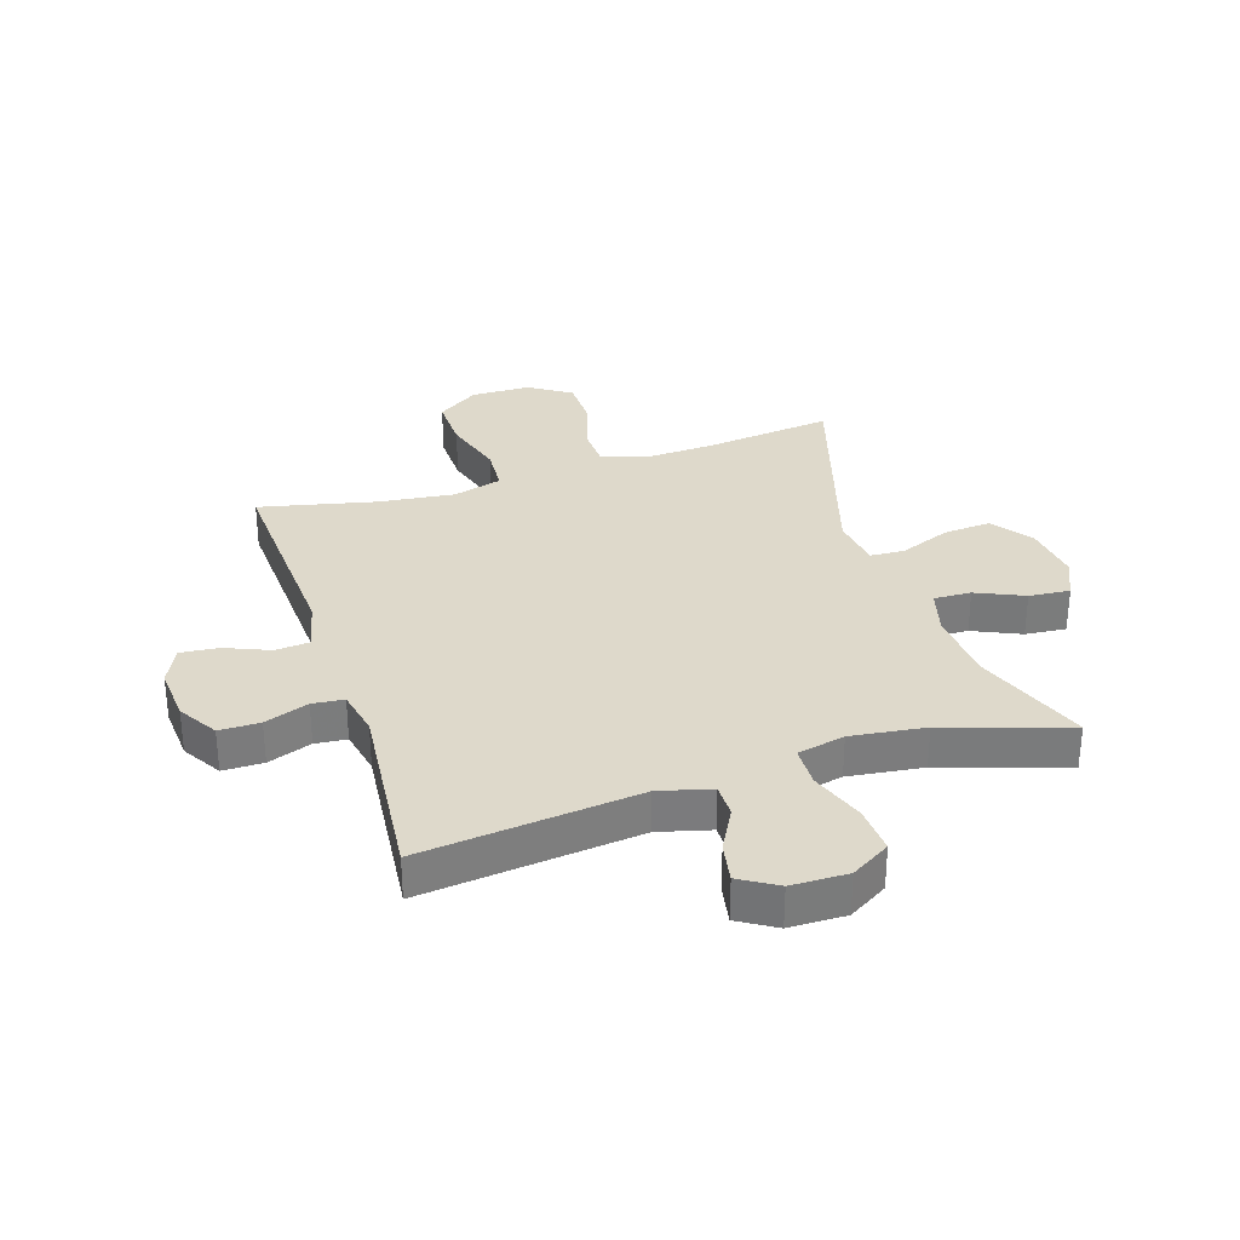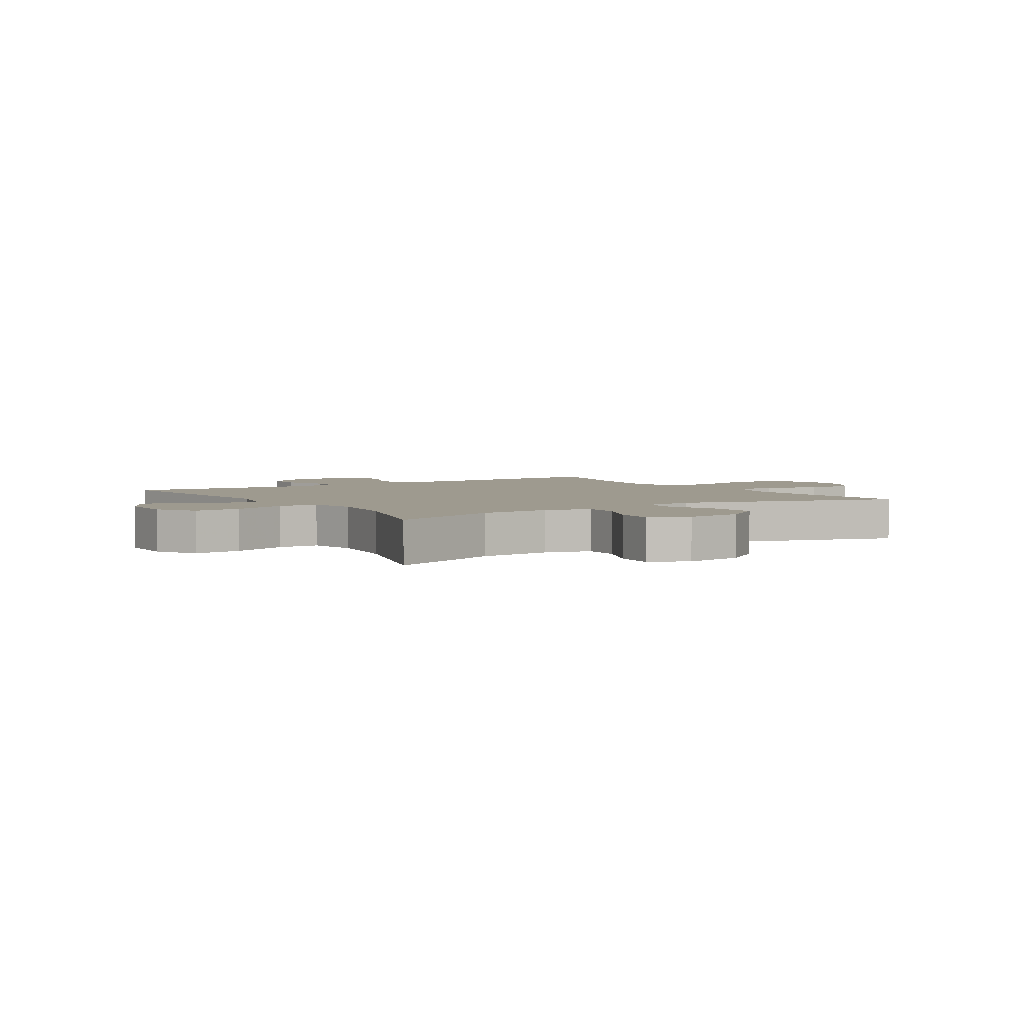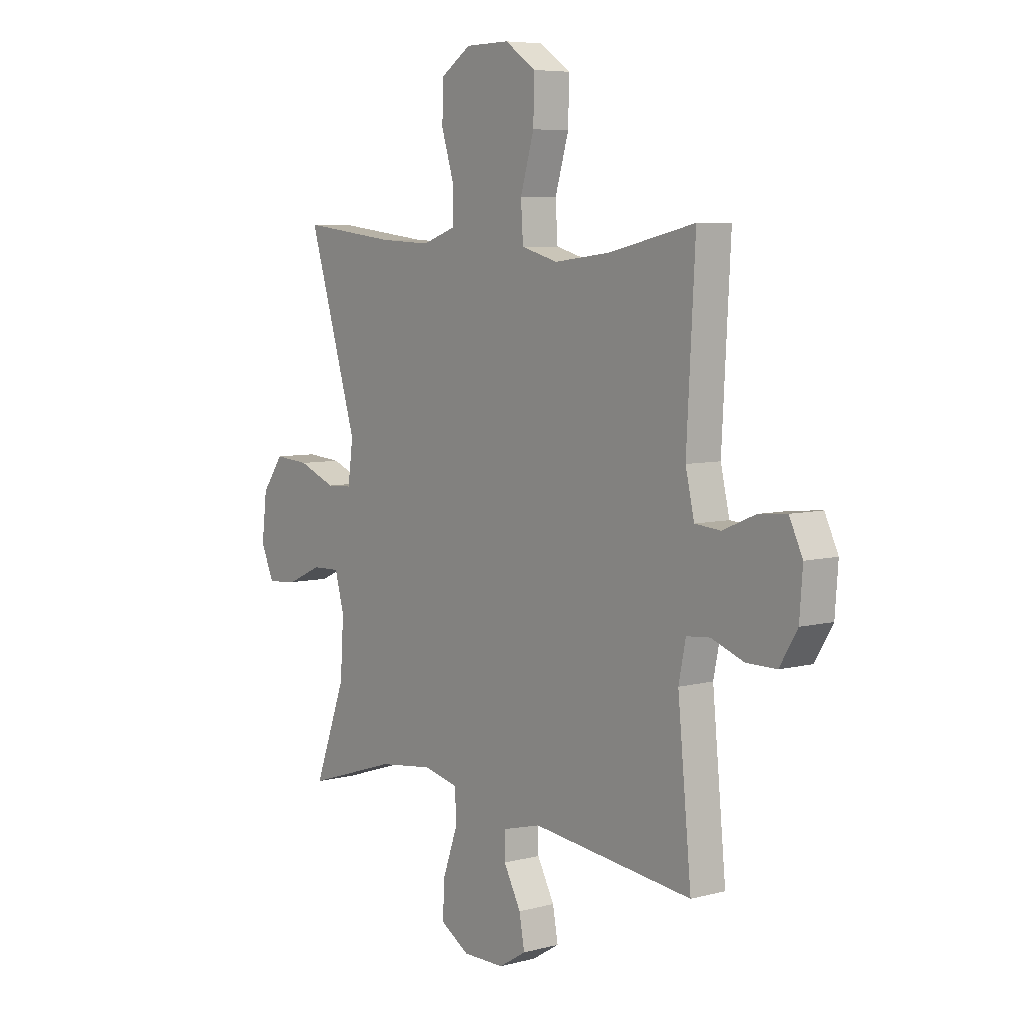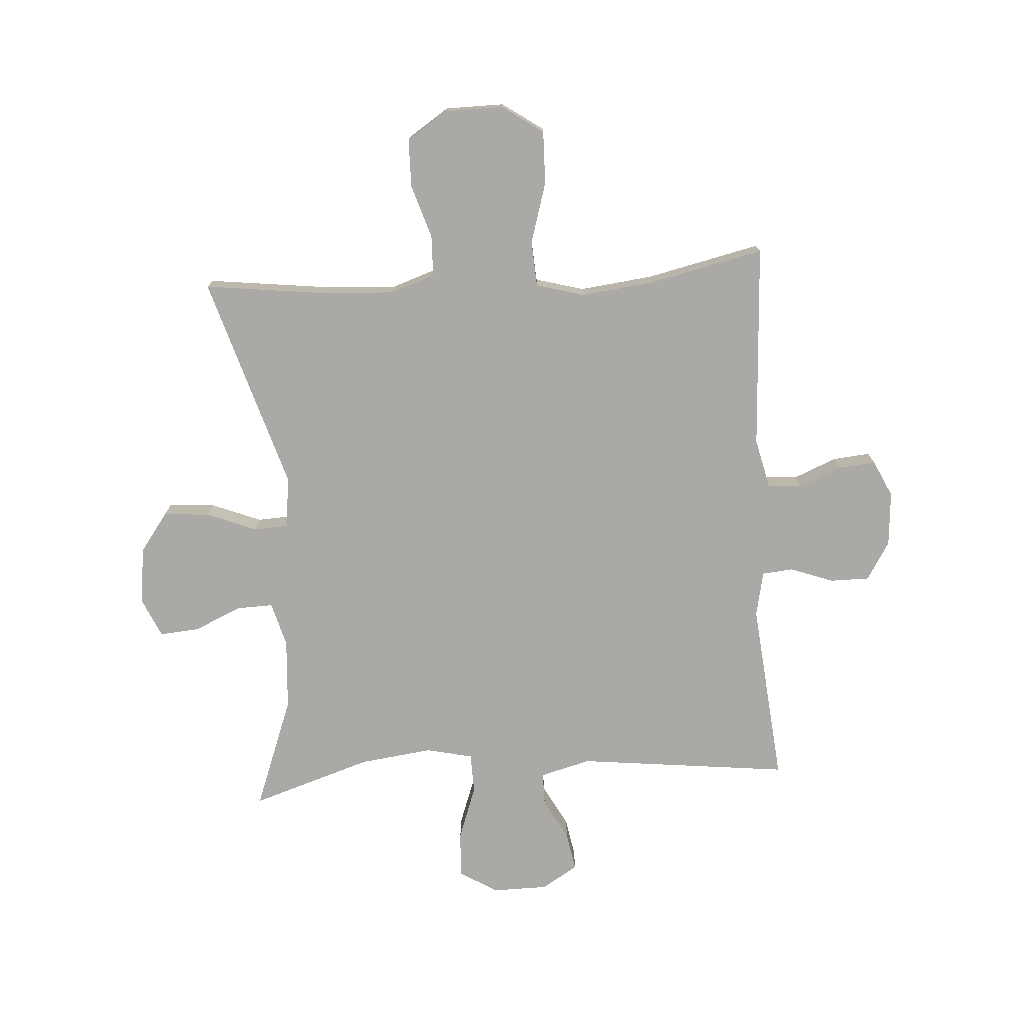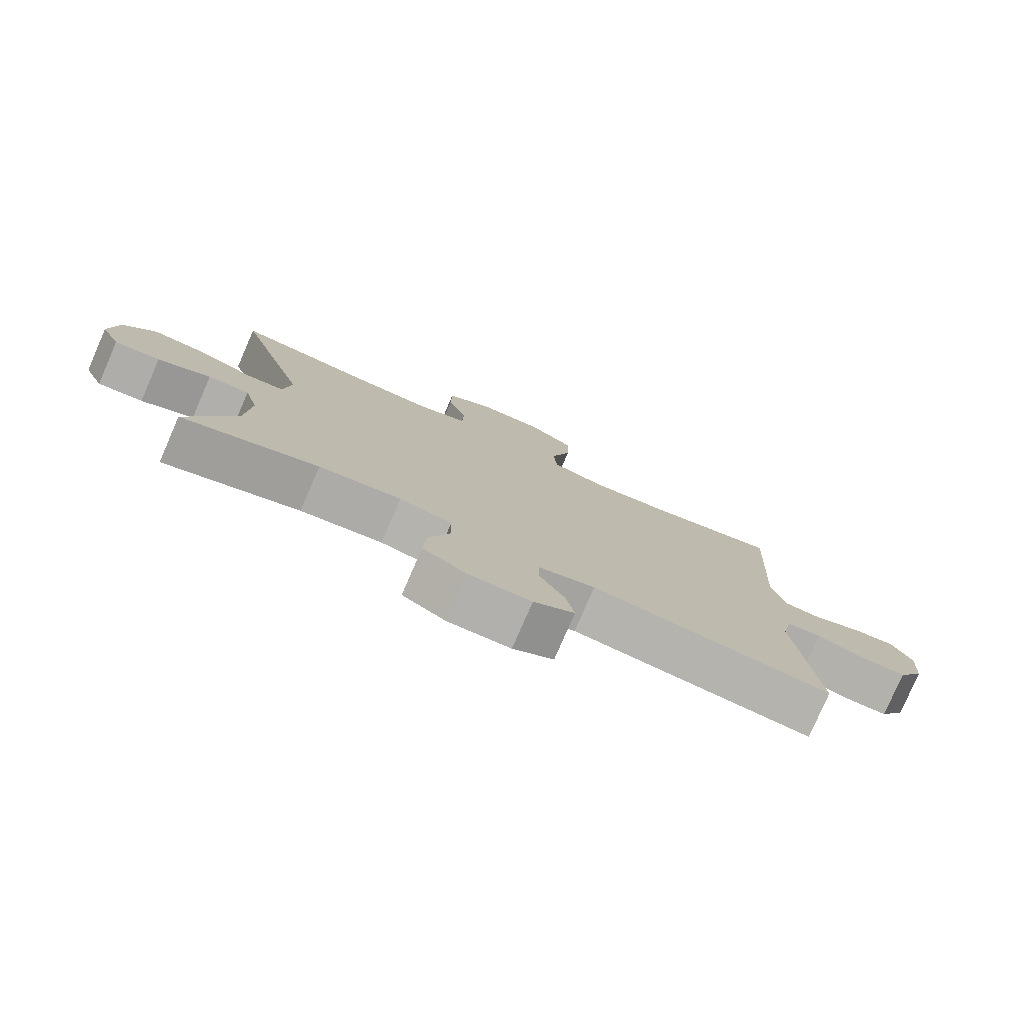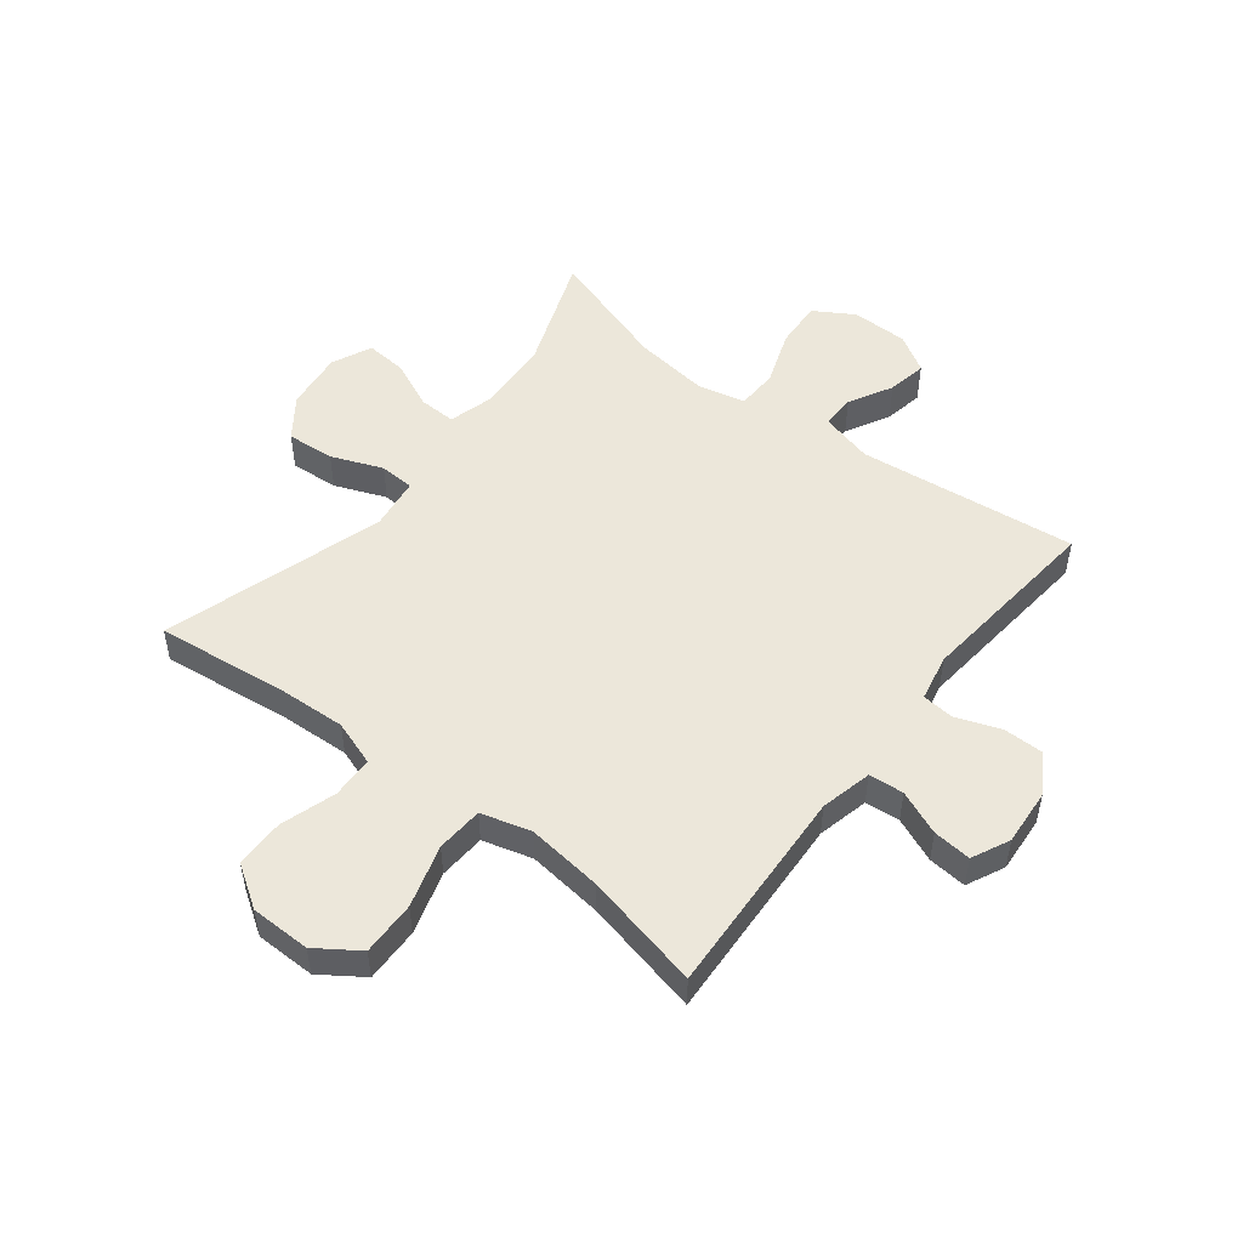
<metadata>
{"format":"obj","ext":"obj","renderer":"f3d","projection":"perspective","resolution":1024,"background":"white","views":[{"elev":31.7,"azim":162.1,"up":"+Y"},{"elev":3.7,"azim":-122.8,"up":"+Y"},{"elev":6.5,"azim":52.1,"up":"+Z"},{"elev":-75.3,"azim":3.7,"up":"+Y"},{"elev":-78.9,"azim":-23.5,"up":"+Z"},{"elev":50.9,"azim":37.9,"up":"+Y"}]}
</metadata>
<code>
v 0.5 0.07 -0.5
v 0.135 0.07 -0.459
v 0.048 0.07 -0.482
v 0.048 0.07 -0.538
v 0.087 0.07 -0.611
v 0.099 0.07 -0.677
v 0.037 0.07 -0.715
v -0.058 0.07 -0.716
v -0.124 0.07 -0.676
v -0.119 0.07 -0.596
v -0.086 0.07 -0.504
v -0.088 0.07 -0.435
v -0.168 0.07 -0.417
v -0.293 0.07 -0.433
v -0.5 0.07 -0.5
v -0.428 0.07 -0.307
v -0.42 0.07 -0.185
v -0.441 0.07 -0.108
v -0.504 0.07 -0.11
v -0.584 0.07 -0.146
v -0.653 0.07 -0.152
v -0.683 0.07 -0.085
v -0.671 0.07 0.014
v -0.622 0.07 0.081
v -0.542 0.07 0.075
v -0.457 0.07 0.041
v -0.399 0.07 0.044
v -0.387 0.07 0.131
v -0.5 0.07 0.5
v -0.285 0.07 0.474
v -0.167 0.07 0.468
v -0.091 0.07 0.494
v -0.089 0.07 0.564
v -0.118 0.07 0.656
v -0.117 0.07 0.738
v -0.047 0.07 0.784
v 0.053 0.07 0.785
v 0.123 0.07 0.737
v 0.121 0.07 0.646
v 0.09 0.07 0.542
v 0.095 0.07 0.464
v 0.178 0.07 0.441
v 0.305 0.07 0.456
v 0.5 0.07 0.5
v 0.481 0.07 0.149
v 0.501 0.07 0.063
v 0.559 0.07 0.058
v 0.633 0.07 0.089
v 0.697 0.07 0.095
v 0.727 0.07 0.032
v 0.72 0.07 -0.062
v 0.68 0.07 -0.128
v 0.612 0.07 -0.128
v 0.538 0.07 -0.101
v 0.485 0.07 -0.106
v 0.469 0.07 -0.184
v 0.5 0 -0.5
v 0.135 0 -0.459
v 0.048 0 -0.482
v 0.048 0 -0.538
v 0.087 0 -0.611
v 0.099 0 -0.677
v 0.037 0 -0.715
v -0.058 0 -0.716
v -0.124 0 -0.676
v -0.119 0 -0.596
v -0.086 0 -0.504
v -0.088 0 -0.435
v -0.168 0 -0.417
v -0.293 0 -0.433
v -0.5 0 -0.5
v -0.428 0 -0.307
v -0.42 0 -0.185
v -0.441 0 -0.108
v -0.504 0 -0.11
v -0.584 0 -0.146
v -0.653 0 -0.152
v -0.683 0 -0.085
v -0.671 0 0.014
v -0.622 0 0.081
v -0.542 0 0.075
v -0.457 0 0.041
v -0.399 0 0.044
v -0.387 0 0.131
v -0.5 0 0.5
v -0.285 0 0.474
v -0.167 0 0.468
v -0.091 0 0.494
v -0.089 0 0.564
v -0.118 0 0.656
v -0.117 0 0.738
v -0.047 0 0.784
v 0.053 0 0.785
v 0.123 0 0.737
v 0.121 0 0.646
v 0.09 0 0.542
v 0.095 0 0.464
v 0.178 0 0.441
v 0.305 0 0.456
v 0.5 0 0.5
v 0.481 0 0.149
v 0.501 0 0.063
v 0.559 0 0.058
v 0.633 0 0.089
v 0.697 0 0.095
v 0.727 0 0.032
v 0.72 0 -0.062
v 0.68 0 -0.128
v 0.612 0 -0.128
v 0.538 0 -0.101
v 0.485 0 -0.106
v 0.469 0 -0.184
f 51 52 53 54
f 51 54 55
f 50 51 55
f 47 48 49 50
f 46 47 50 55
f 45 46 55 56
f 43 44 45
f 42 43 45 56
f 37 38 39 40
f 37 40 41
f 36 37 41
f 33 34 35 36
f 32 33 36 41
f 31 32 41 42
f 28 29 30
f 27 28 30 31
f 23 24 25 26
f 23 26 27
f 22 23 27
f 19 20 21 22
f 18 19 22 27
f 17 18 27 31
f 14 15 16
f 13 14 16 17
f 12 13 17 31
f 8 9 10 11
f 8 11 12
f 4 5 6 7
f 3 4 7 8
f 42 56 1 2
f 31 42 2 3
f 3 8 12 31
f 110 109 108 107
f 111 110 107
f 111 107 106
f 106 105 104 103
f 111 106 103 102
f 112 111 102 101
f 101 100 99
f 112 101 99 98
f 96 95 94 93
f 97 96 93
f 97 93 92
f 92 91 90 89
f 97 92 89 88
f 98 97 88 87
f 86 85 84
f 87 86 84 83
f 82 81 80 79
f 83 82 79
f 83 79 78
f 78 77 76 75
f 83 78 75 74
f 87 83 74 73
f 72 71 70
f 73 72 70 69
f 87 73 69 68
f 67 66 65 64
f 68 67 64
f 63 62 61 60
f 64 63 60 59
f 58 57 112 98
f 59 58 98 87
f 87 68 64 59
f 1 57 58 2
f 2 58 59 3
f 3 59 60 4
f 4 60 61 5
f 5 61 62 6
f 6 62 63 7
f 7 63 64 8
f 8 64 65 9
f 9 65 66 10
f 10 66 67 11
f 11 67 68 12
f 12 68 69 13
f 13 69 70 14
f 14 70 71 15
f 15 71 72 16
f 16 72 73 17
f 17 73 74 18
f 18 74 75 19
f 19 75 76 20
f 20 76 77 21
f 21 77 78 22
f 22 78 79 23
f 23 79 80 24
f 24 80 81 25
f 25 81 82 26
f 26 82 83 27
f 27 83 84 28
f 28 84 85 29
f 29 85 86 30
f 30 86 87 31
f 31 87 88 32
f 32 88 89 33
f 33 89 90 34
f 34 90 91 35
f 35 91 92 36
f 36 92 93 37
f 37 93 94 38
f 38 94 95 39
f 39 95 96 40
f 40 96 97 41
f 41 97 98 42
f 42 98 99 43
f 43 99 100 44
f 44 100 101 45
f 45 101 102 46
f 46 102 103 47
f 47 103 104 48
f 48 104 105 49
f 49 105 106 50
f 50 106 107 51
f 51 107 108 52
f 52 108 109 53
f 53 109 110 54
f 54 110 111 55
f 55 111 112 56
f 56 112 57 1

</code>
